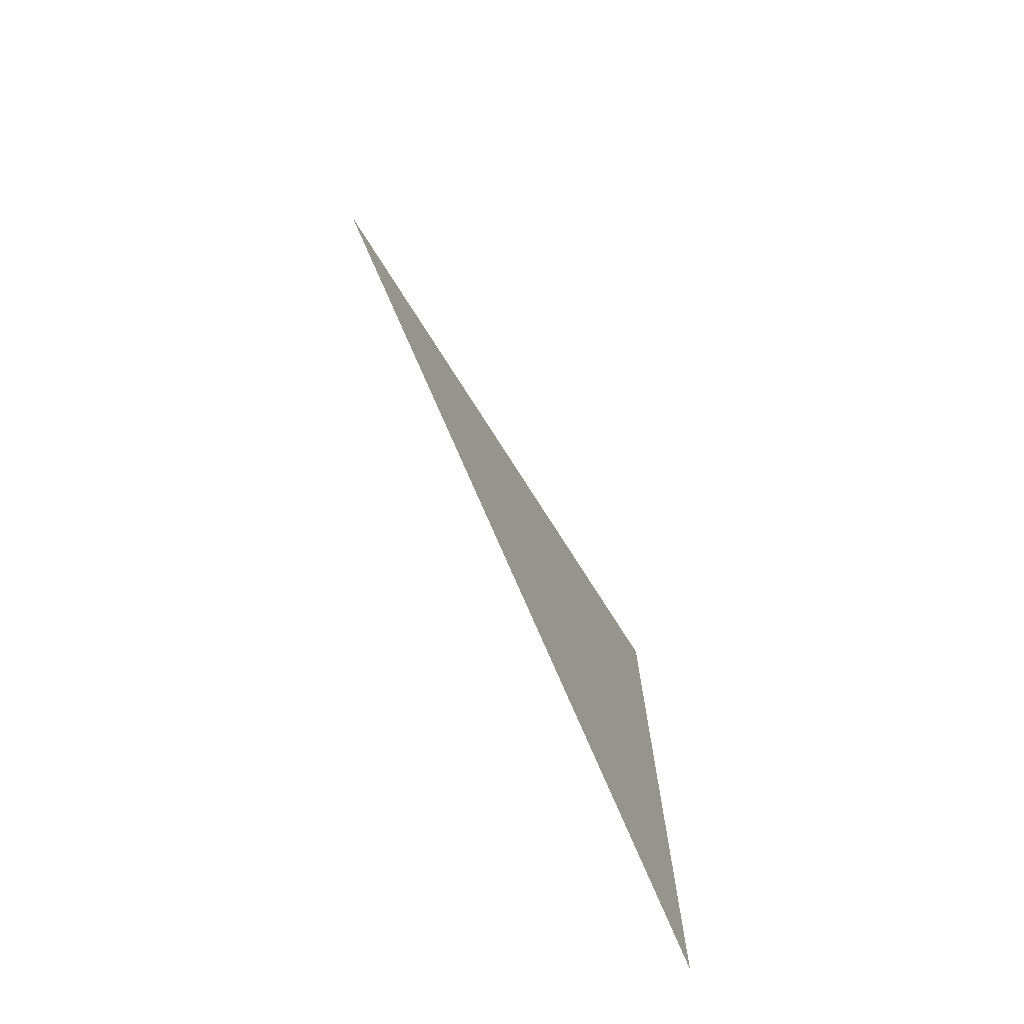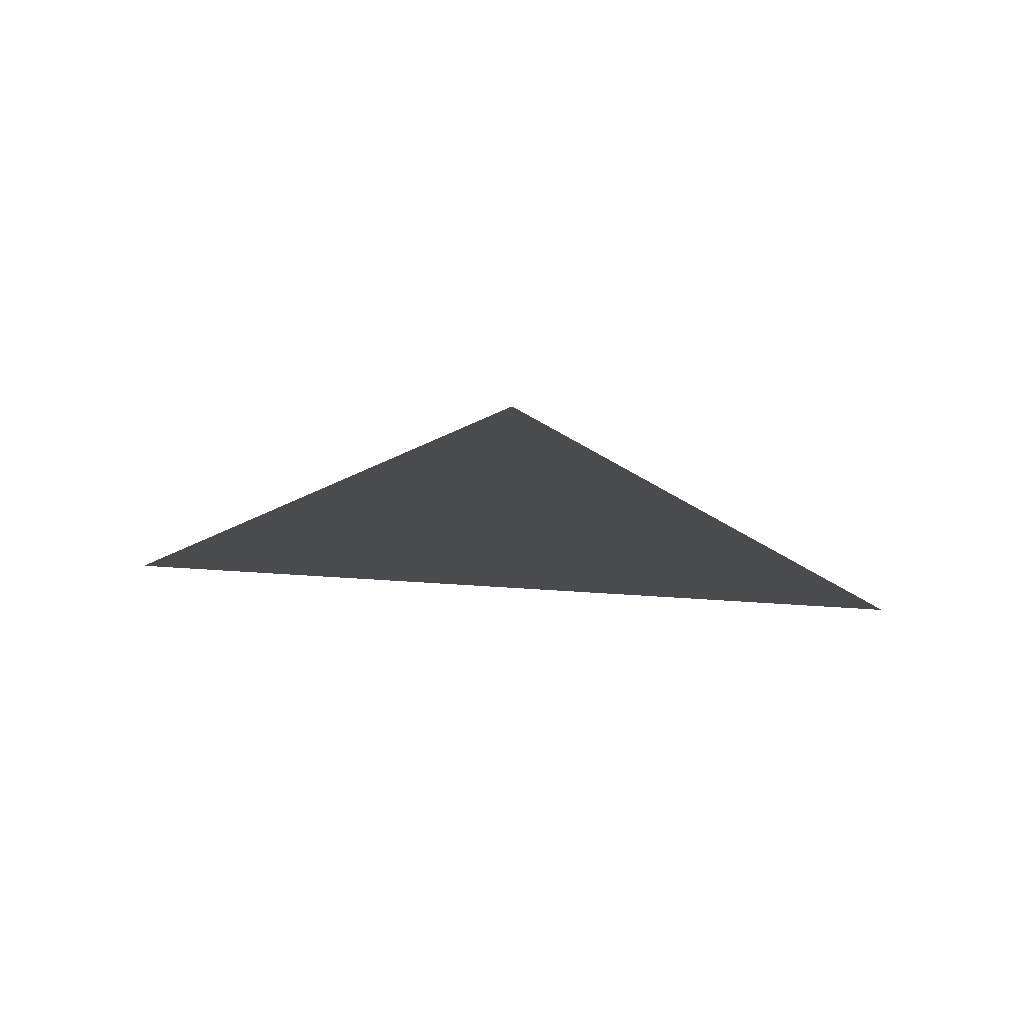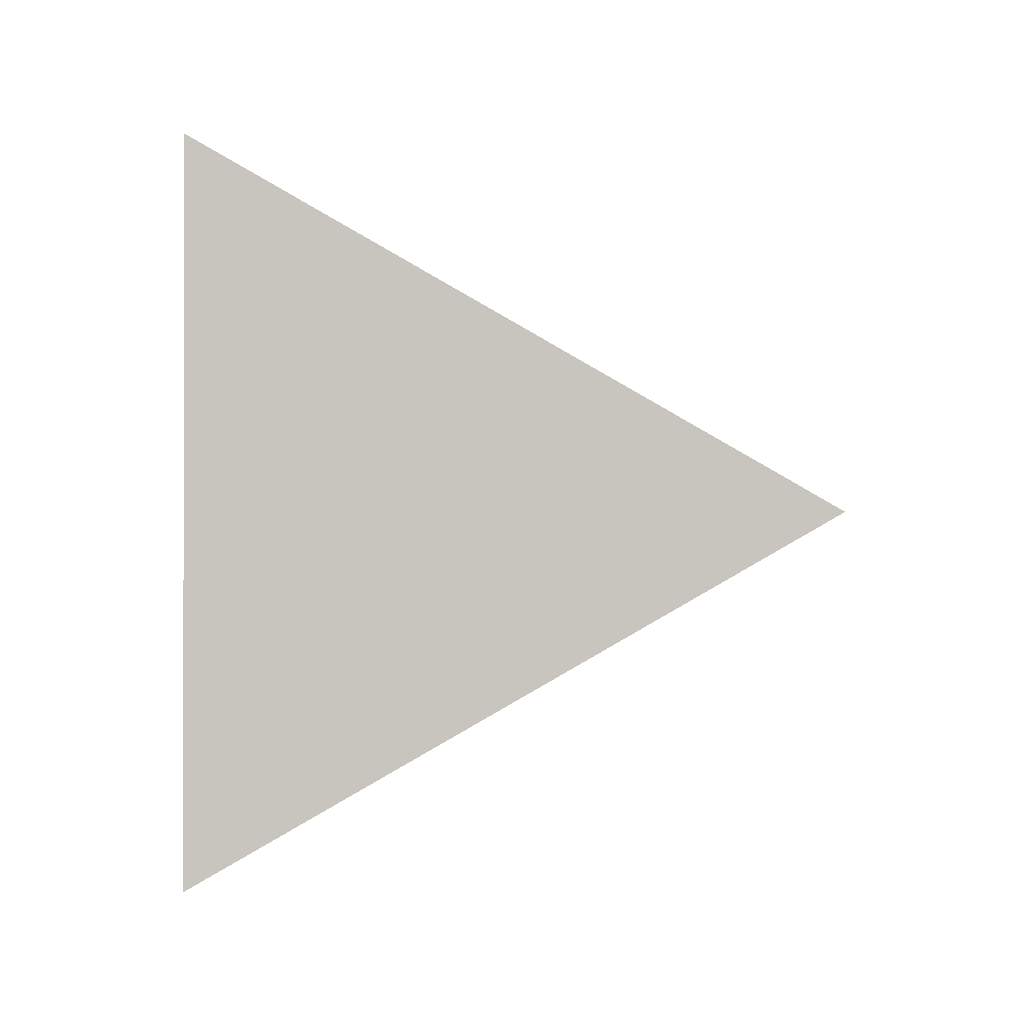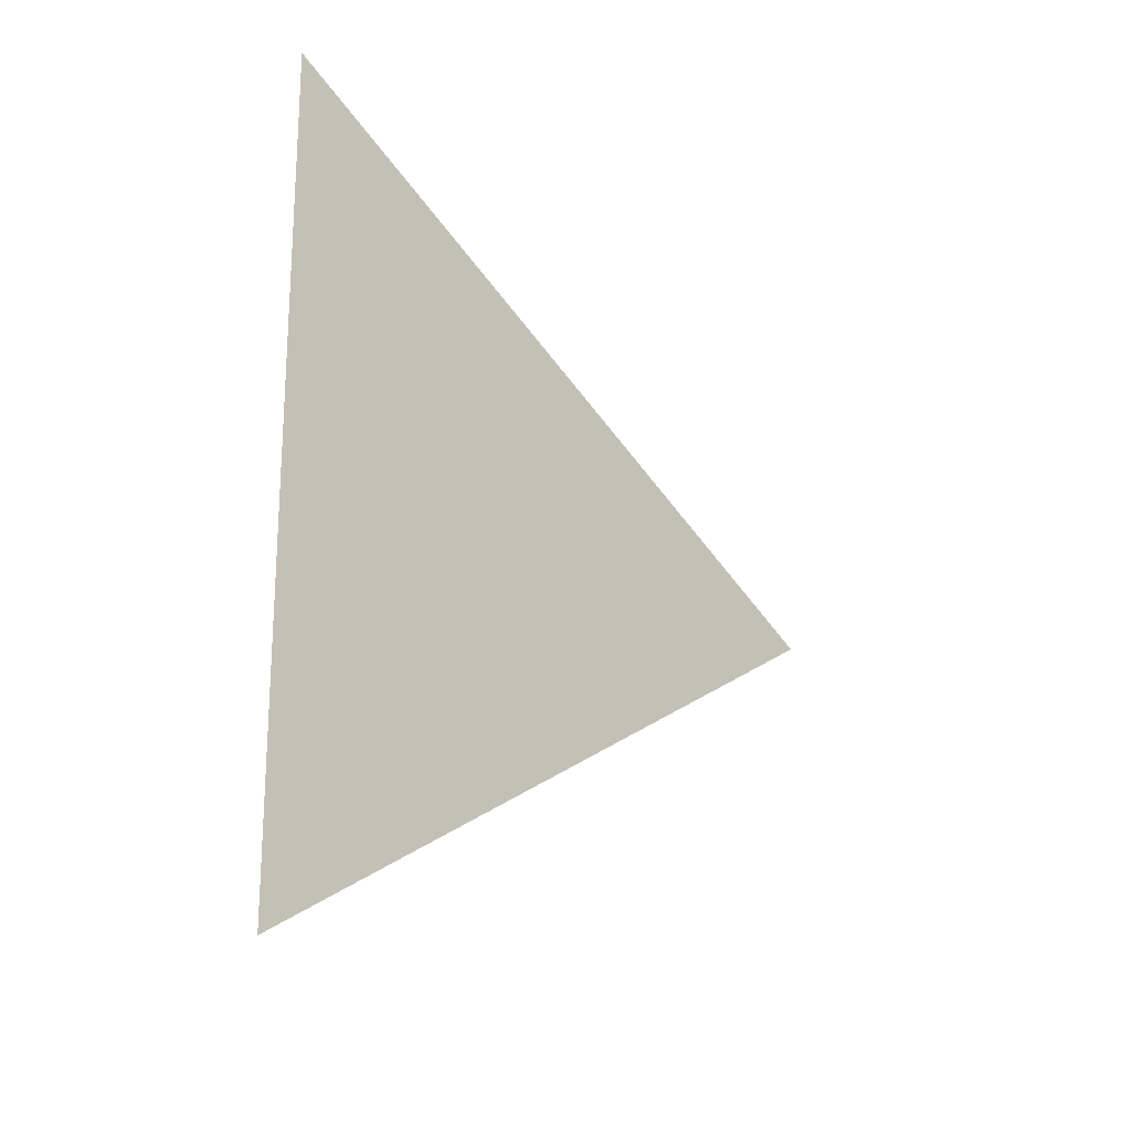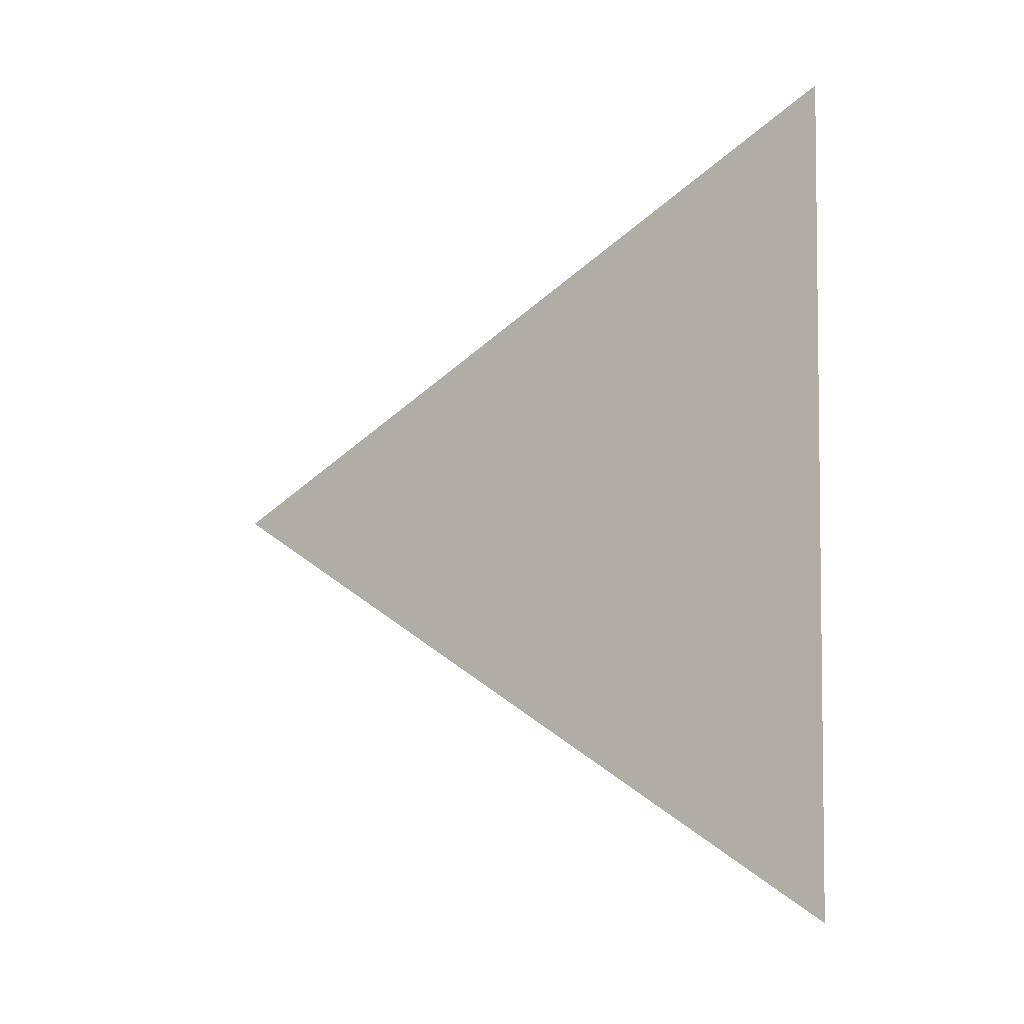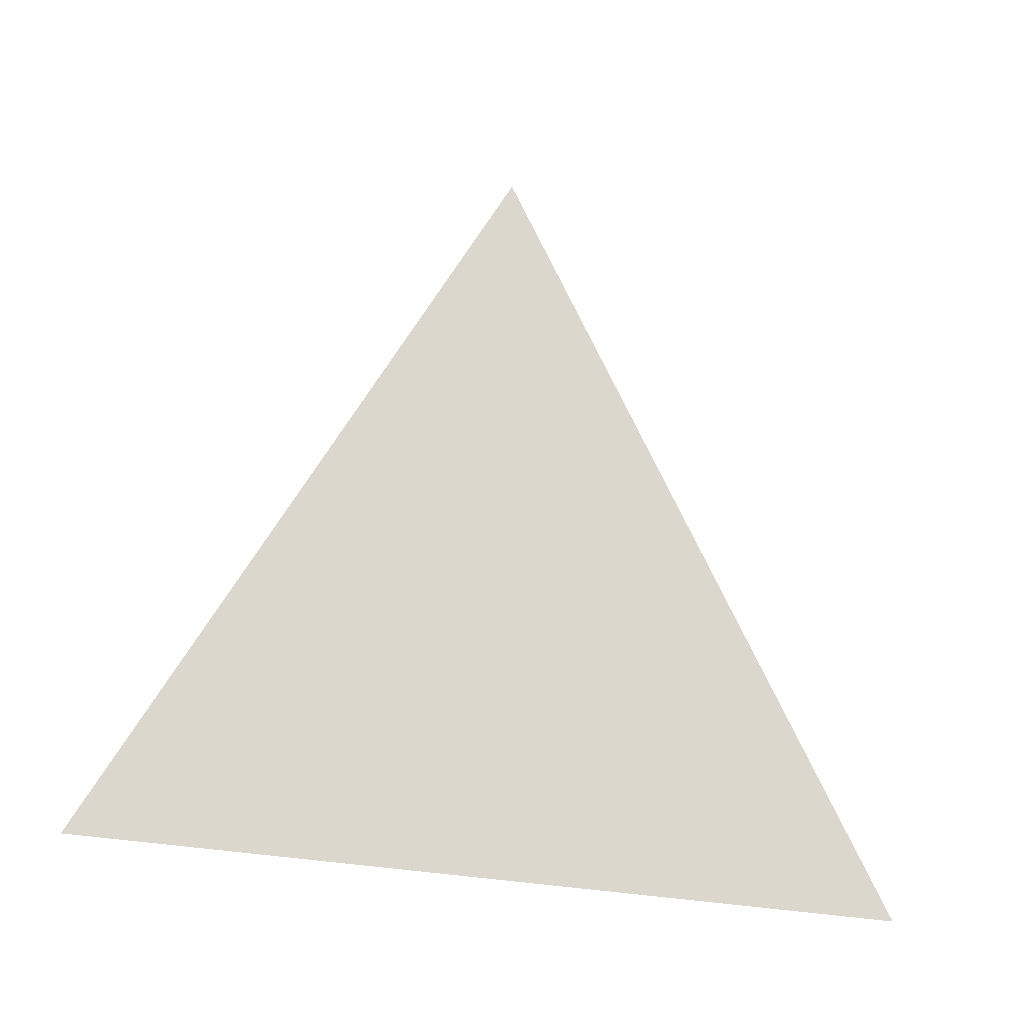
<metadata>
{"format":"obj","ext":"obj","renderer":"f3d","projection":"perspective","resolution":1024,"background":"white","views":[{"elev":-73.3,"azim":-152.6,"up":"+Z"},{"elev":76.3,"azim":-86.5,"up":"+Y"},{"elev":-0.6,"azim":92.5,"up":"+Z"},{"elev":-20.6,"azim":43.4,"up":"+Z"},{"elev":-4.2,"azim":-57.8,"up":"+Z"},{"elev":-21.9,"azim":64.0,"up":"+Y"}]}
</metadata>
<code>
v -0.2786 1.892 0.7874
v -0.2786 1.817 0.8307
v -0.2786 1.817 0.7441
g group_144237656_140627890642832
f 1 2 3

</code>
